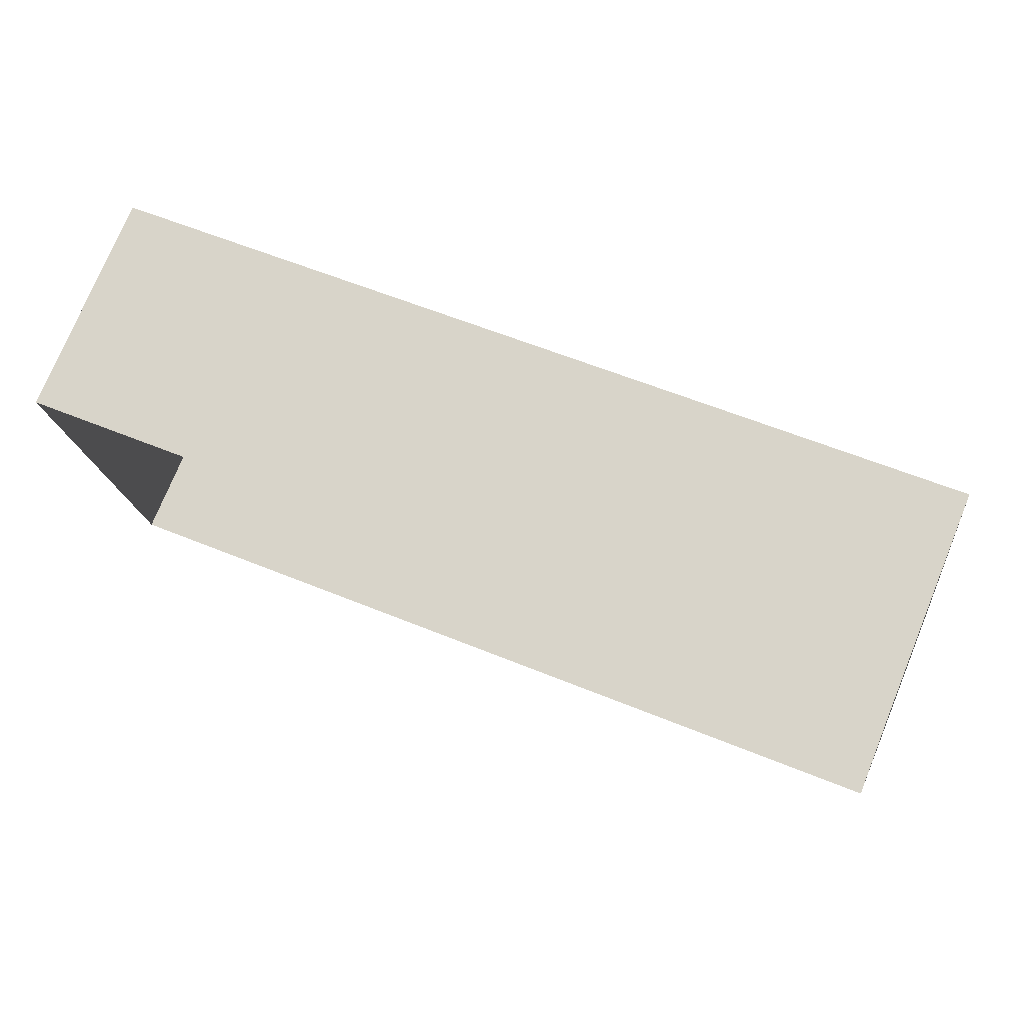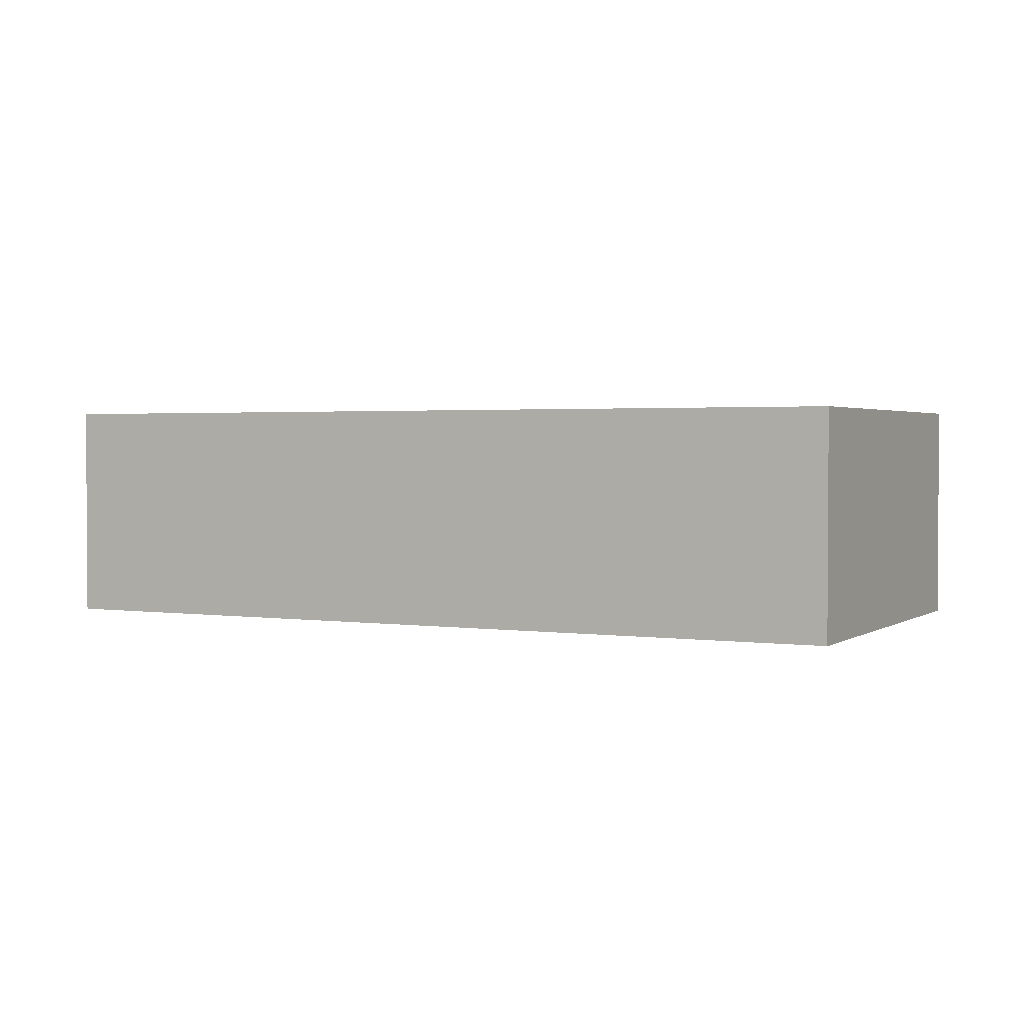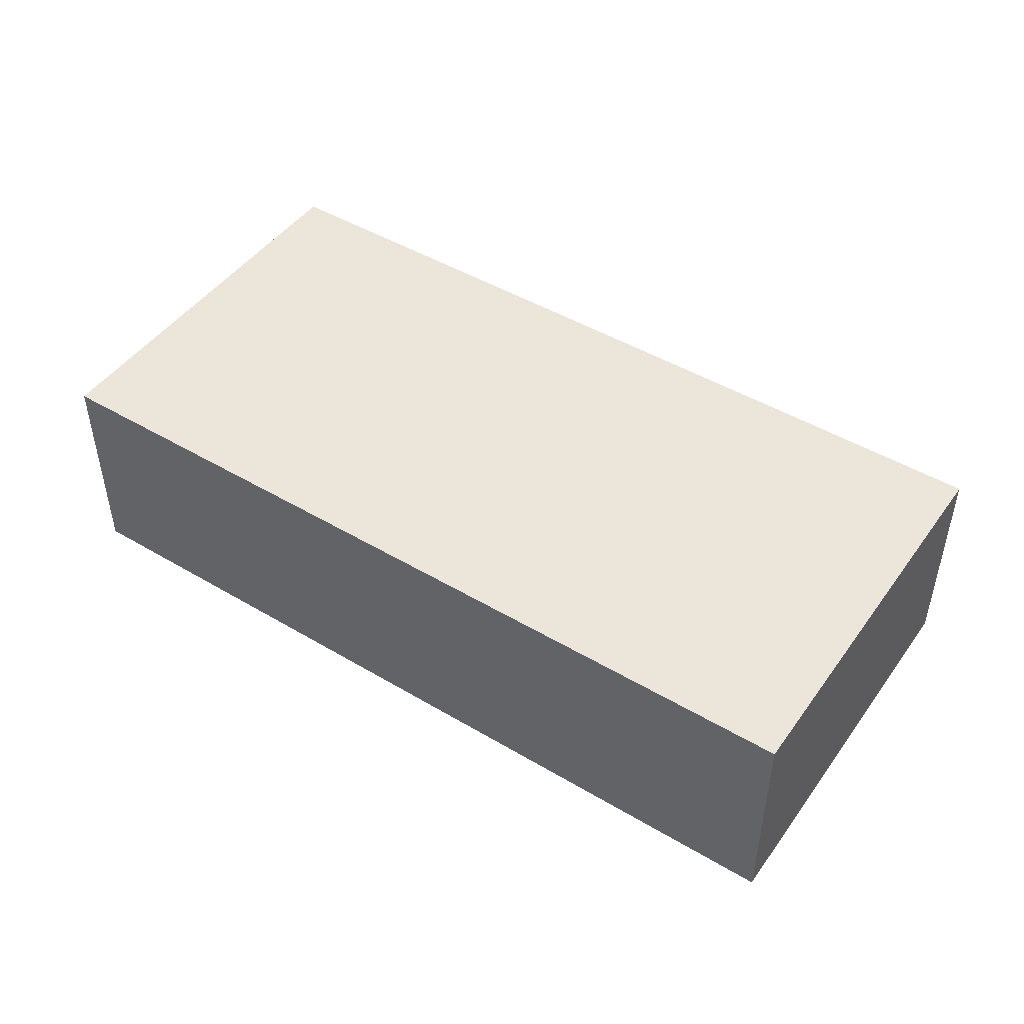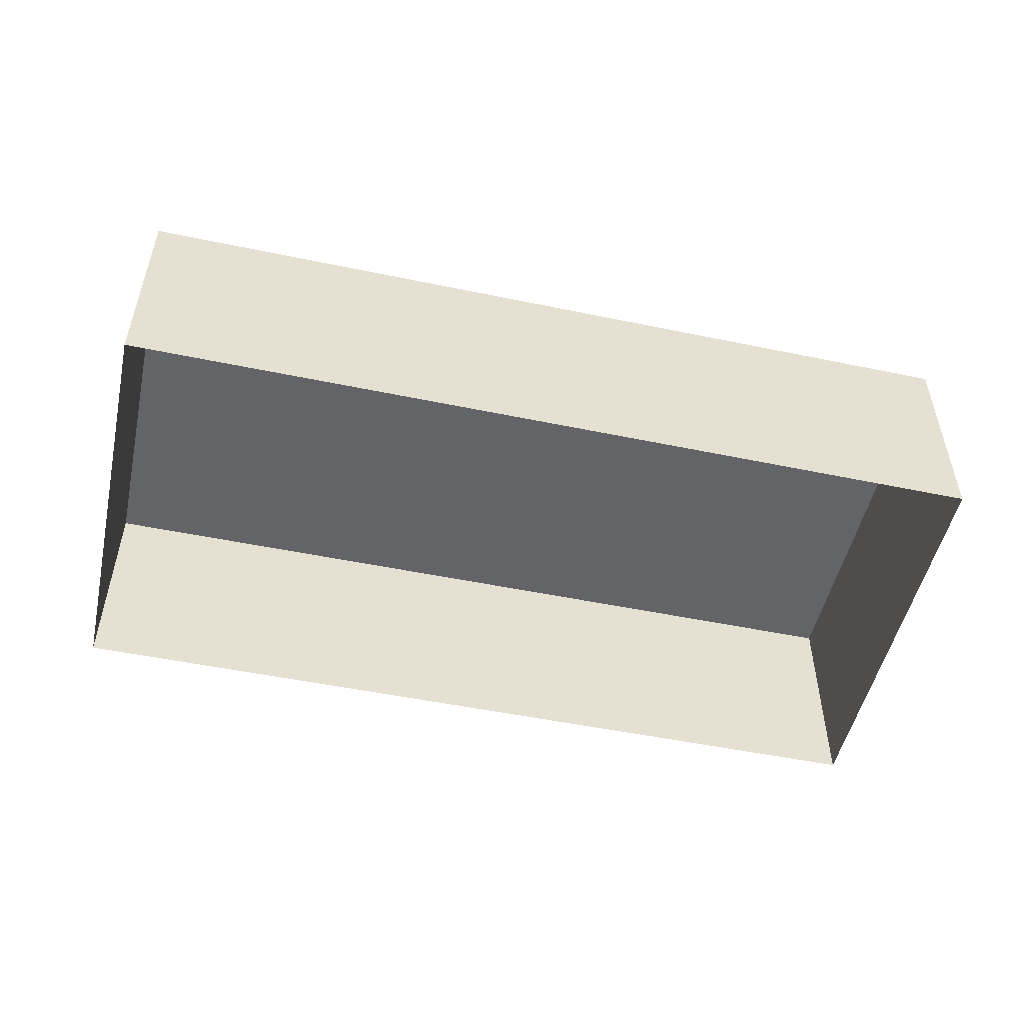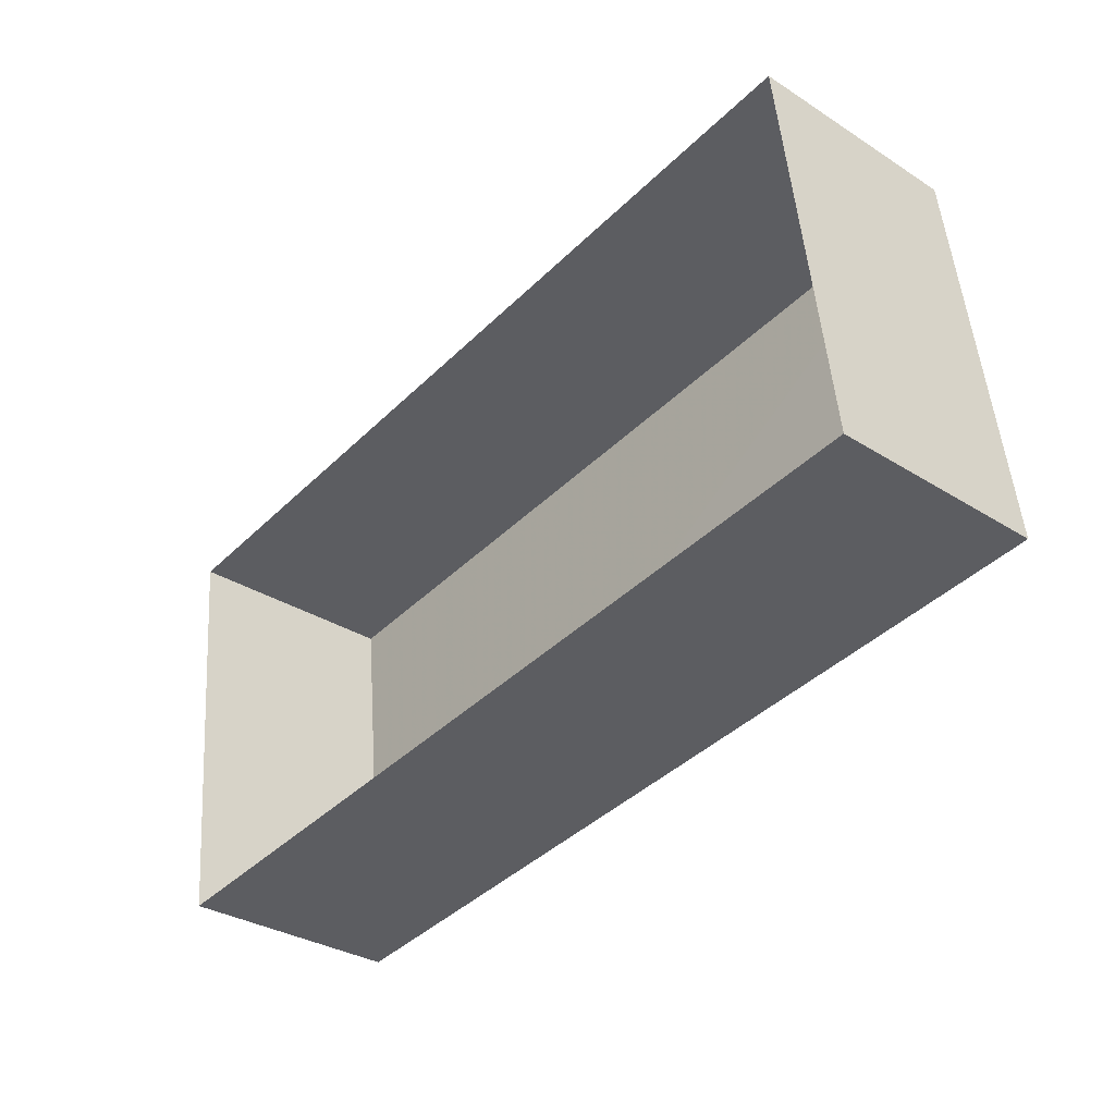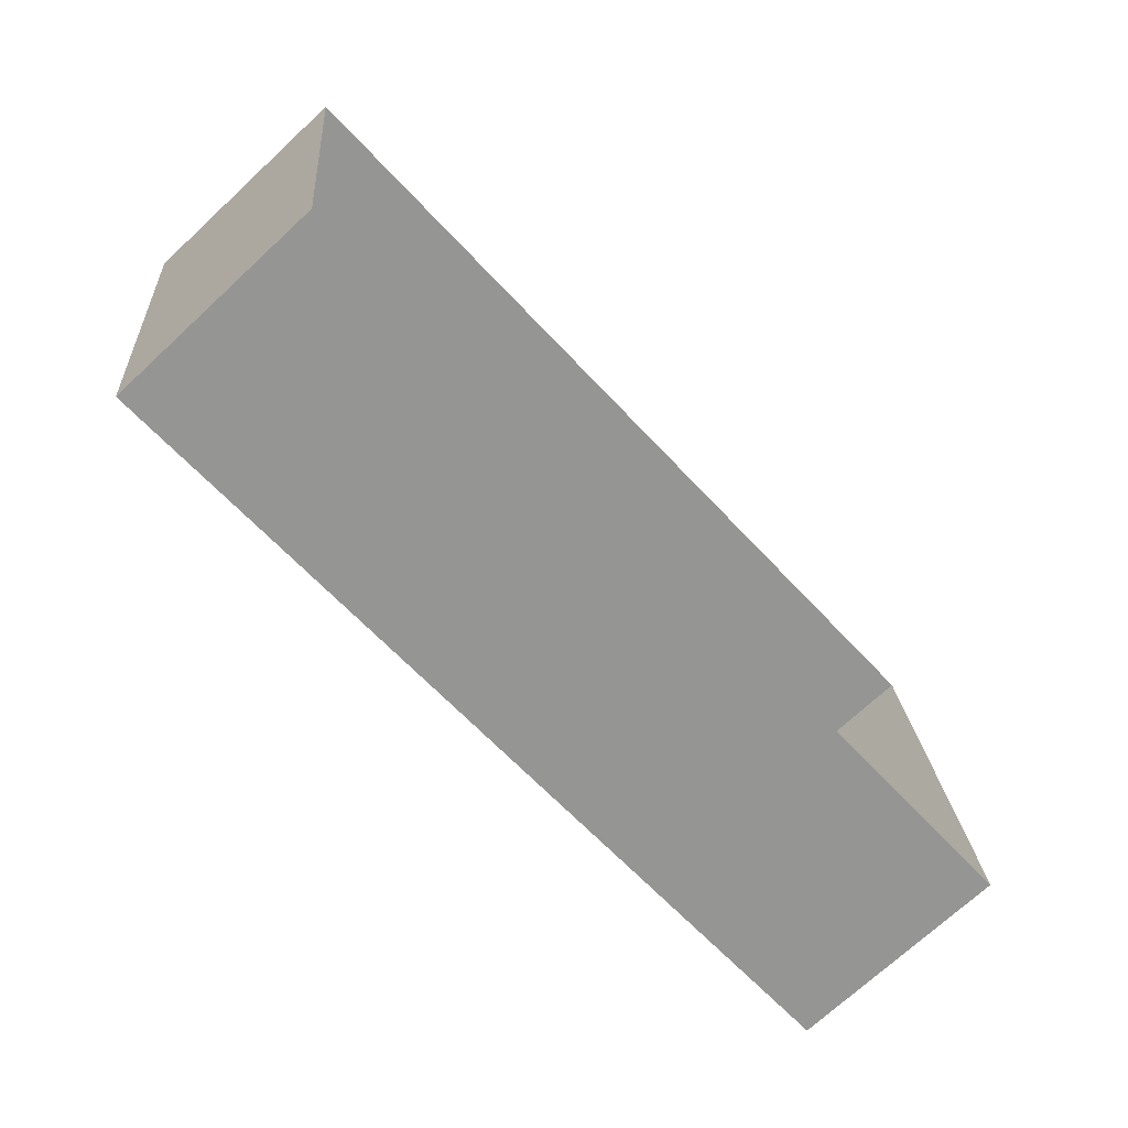
<metadata>
{"format":"obj","ext":"obj","renderer":"f3d","projection":"perspective","resolution":1024,"background":"white","views":[{"elev":75.3,"azim":-157.8,"up":"+Y"},{"elev":2.0,"azim":-159.6,"up":"+Z"},{"elev":46.7,"azim":-152.6,"up":"+Z"},{"elev":-51.3,"azim":-19.3,"up":"+Z"},{"elev":-32.7,"azim":-131.1,"up":"+Y"},{"elev":-71.9,"azim":132.8,"up":"+Y"}]}
</metadata>
<code>
v -3.718e+05 -1.047e+05 29.55
v -3.718e+05 -1.047e+05 29.55
v -3.718e+05 -1.047e+05 29.55
v -3.718e+05 -1.047e+05 29.55
v -3.718e+05 -1.047e+05 32.69
v -3.718e+05 -1.047e+05 32.69
v -3.718e+05 -1.047e+05 32.69
v -3.718e+05 -1.047e+05 32.69
f 1 2 3
f 1 4 2
f 5 6 7
f 5 8 6
f 7 1 3
f 7 6 1
f 5 2 4
f 8 5 4
f 5 3 2
f 5 7 3
f 6 4 1
f 6 8 4

</code>
